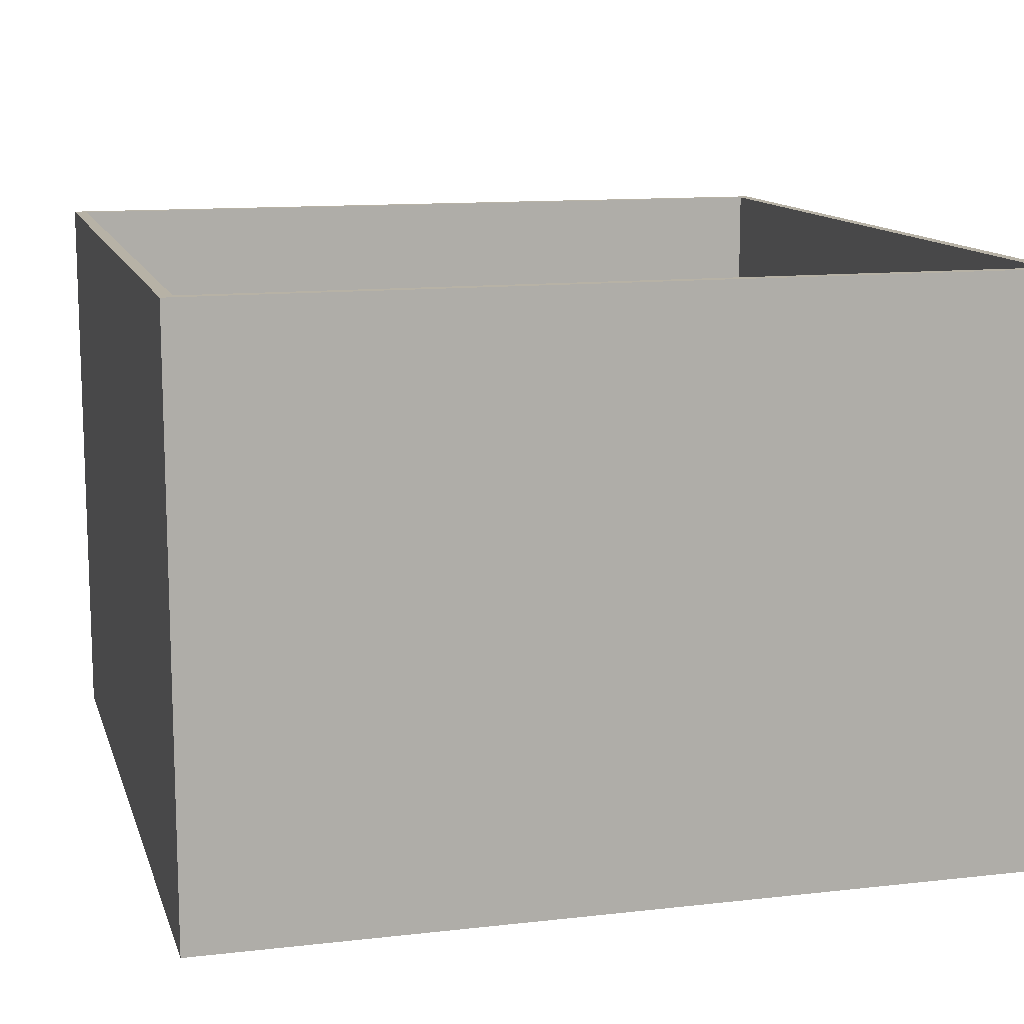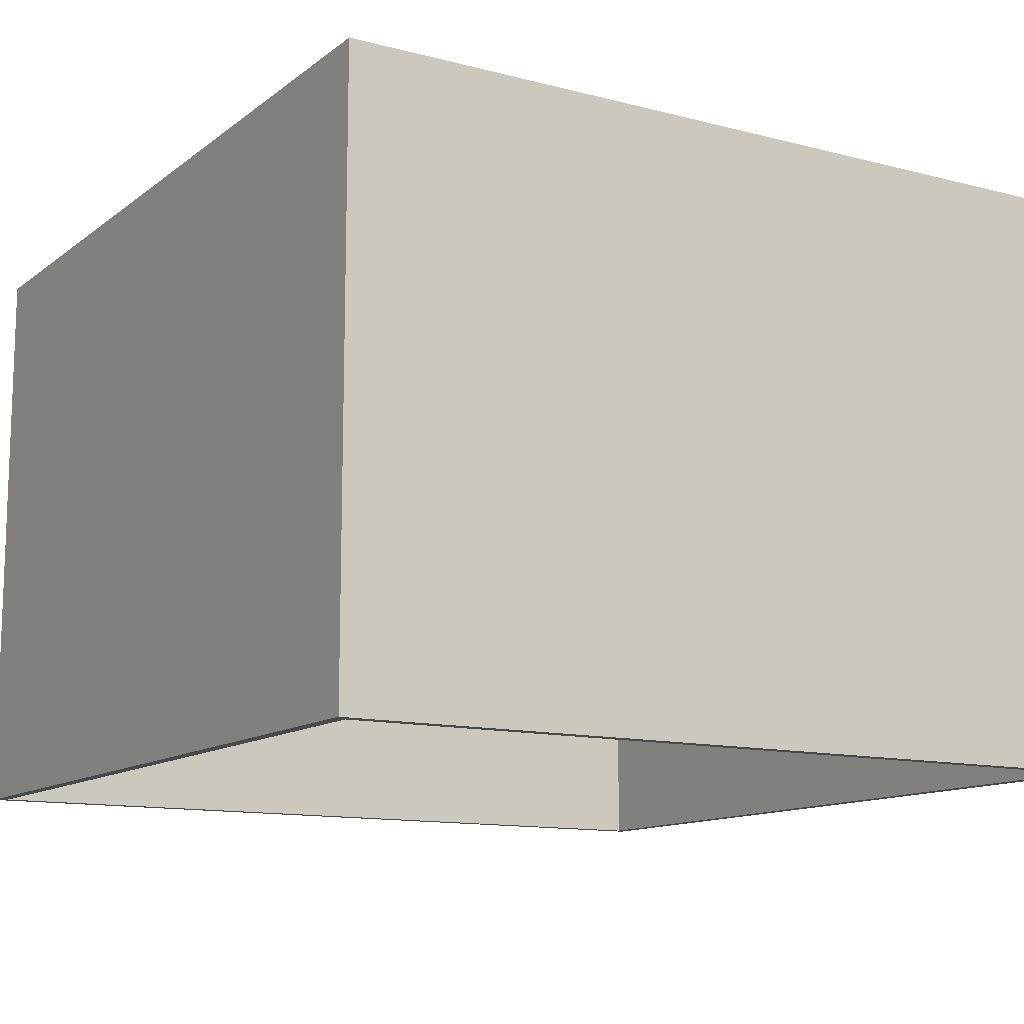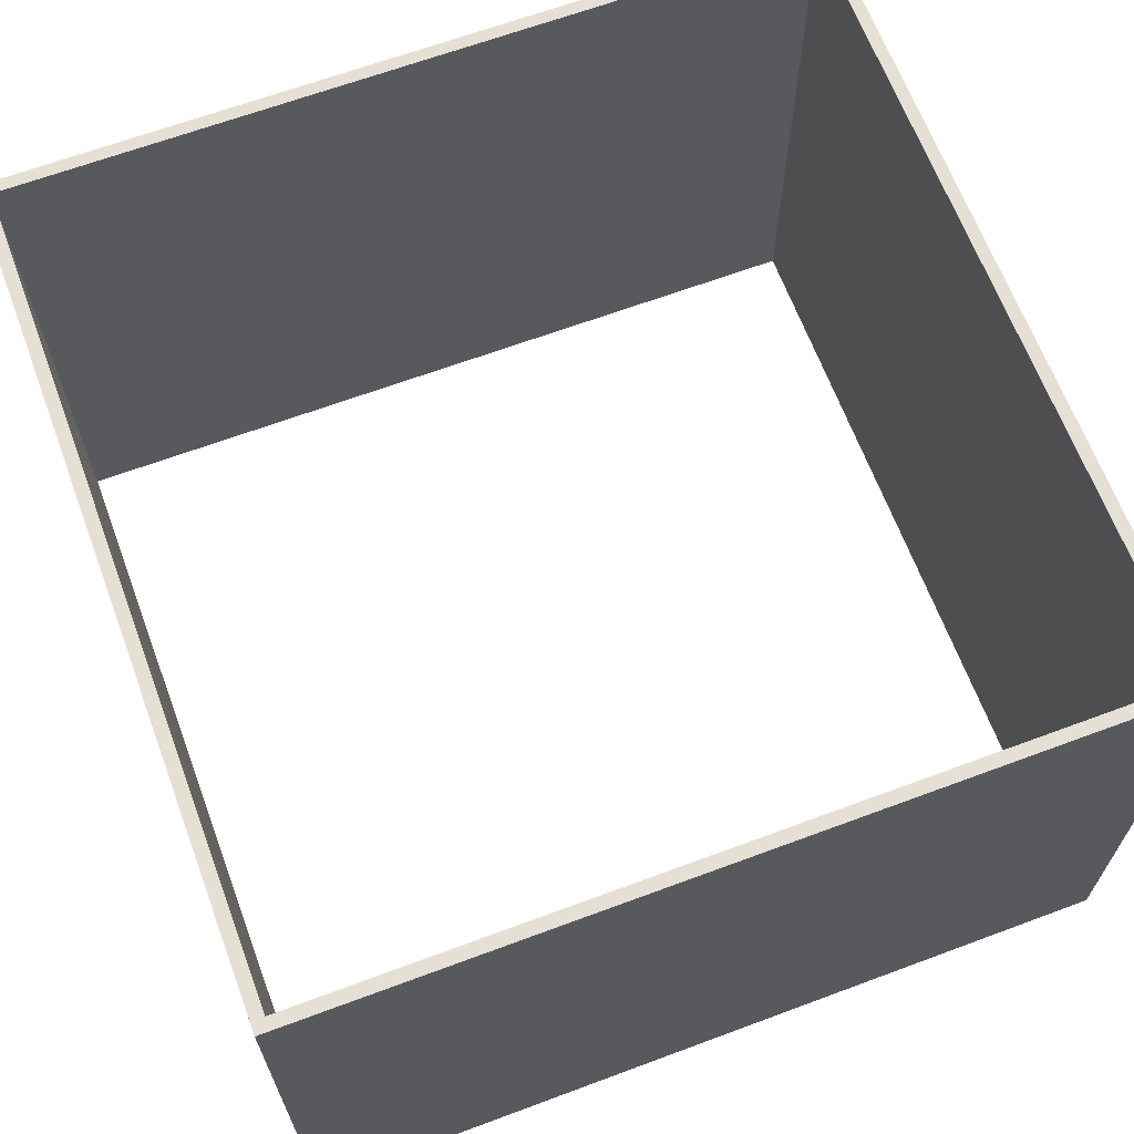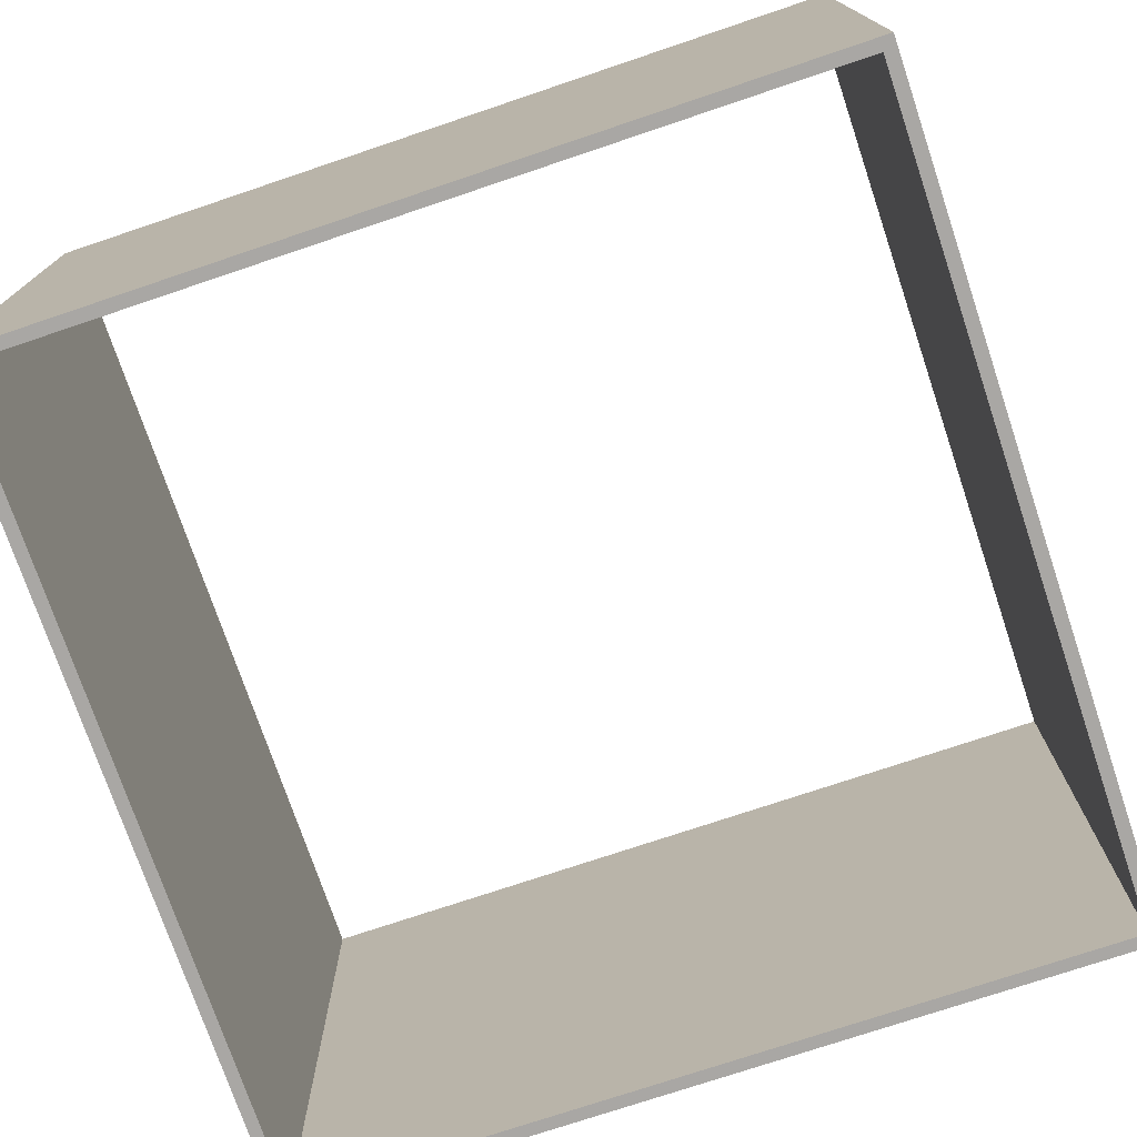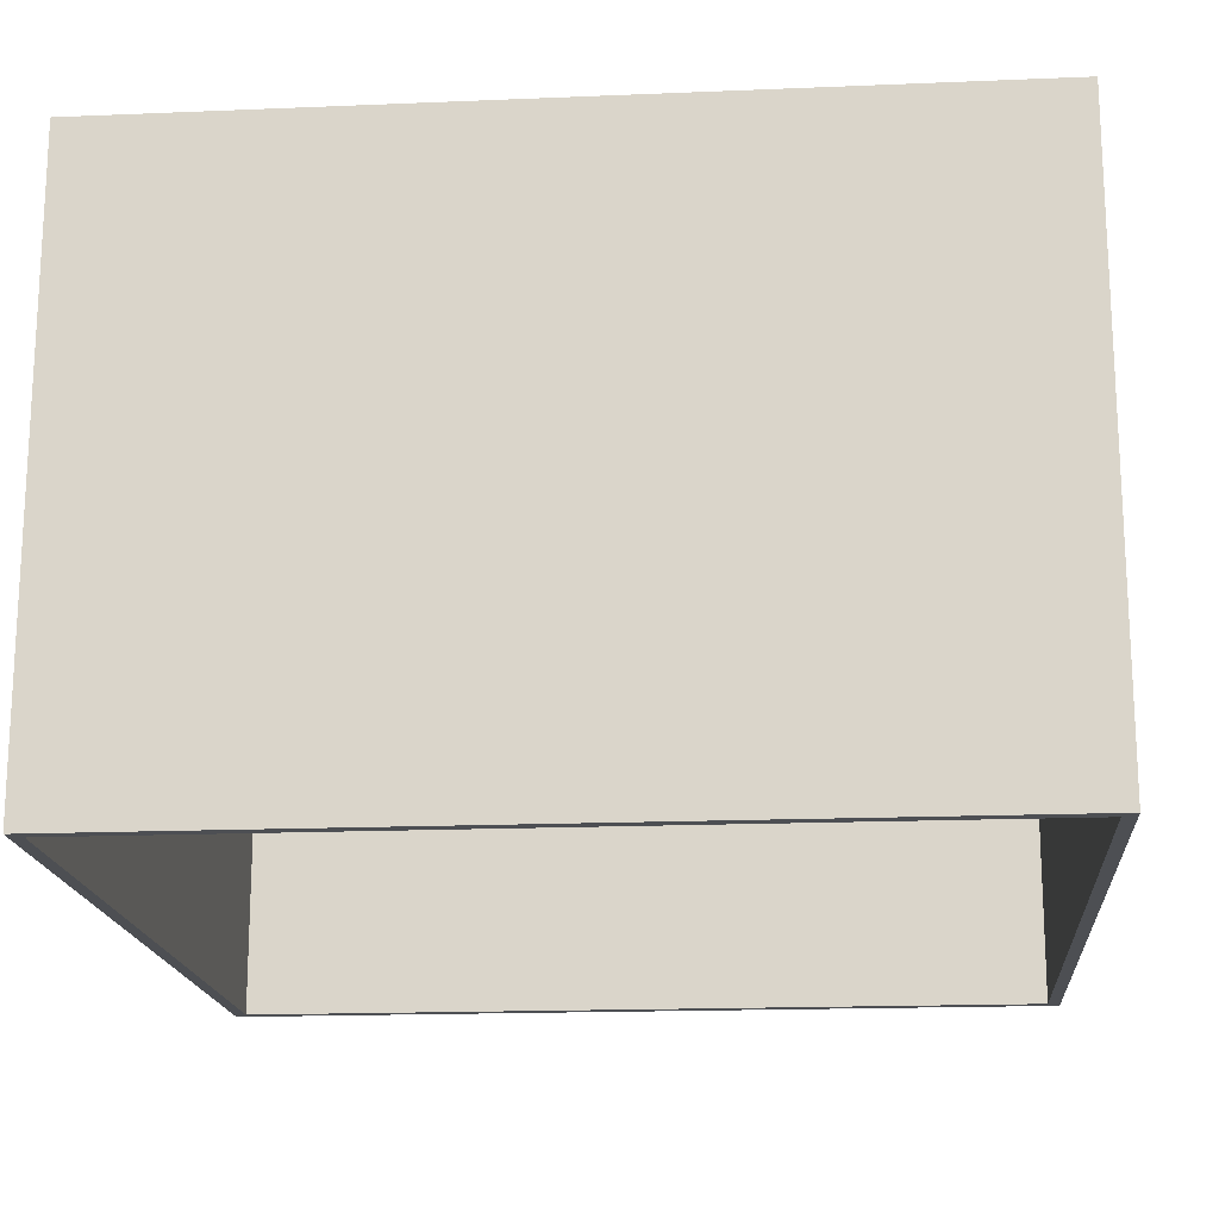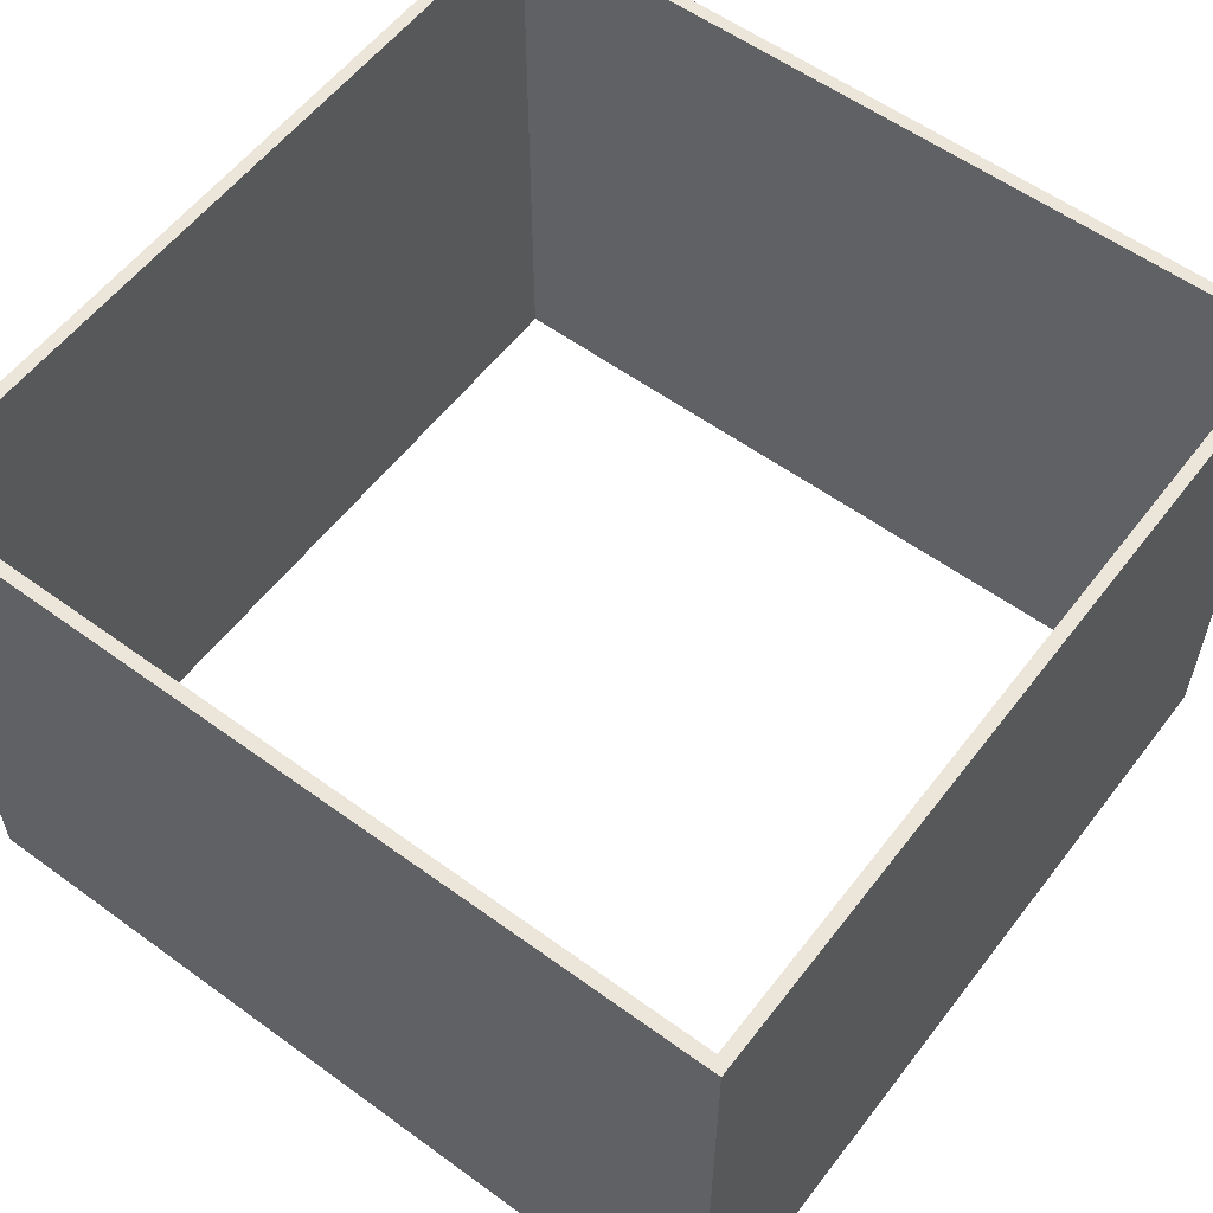
<metadata>
{"format":"obj","ext":"obj","renderer":"f3d","projection":"perspective","resolution":1024,"background":"white","views":[{"elev":12.3,"azim":165.0,"up":"+Y"},{"elev":-12.3,"azim":148.8,"up":"+Y"},{"elev":65.7,"azim":-20.5,"up":"+Y"},{"elev":-74.8,"azim":108.6,"up":"+Y"},{"elev":-17.5,"azim":94.7,"up":"+Y"},{"elev":57.3,"azim":-142.9,"up":"+Y"}]}
</metadata>
<code>
o Cylinder
v -1.363 -0.9639 -1.363
v -1.363 0.9639 -1.363
v -1.363 -0.9639 1.363
v -1.363 0.9639 1.363
v 1.363 -0.9639 1.363
v 1.363 0.9639 1.363
v 1.363 -0.9639 -1.363
v 1.363 0.9639 -1.363
v -1.322 -0.9639 -1.322
v -1.322 0.9639 -1.322
v -1.322 -0.9639 1.322
v -1.322 0.9639 1.322
v 1.322 -0.9639 1.322
v 1.322 0.9639 1.322
v 1.322 -0.9639 -1.322
v 1.322 0.9639 -1.322
f 1 2 4 3
f 3 4 6 5
f 5 6 8 7
f 7 8 2 1
f 11 12 10 9
f 13 14 12 11
f 15 16 14 13
f 9 10 16 15
f 1 3 11 9
f 4 2 10 12
f 3 5 13 11
f 6 4 12 14
f 5 7 15 13
f 8 6 14 16
f 7 1 9 15
f 2 8 16 10

</code>
